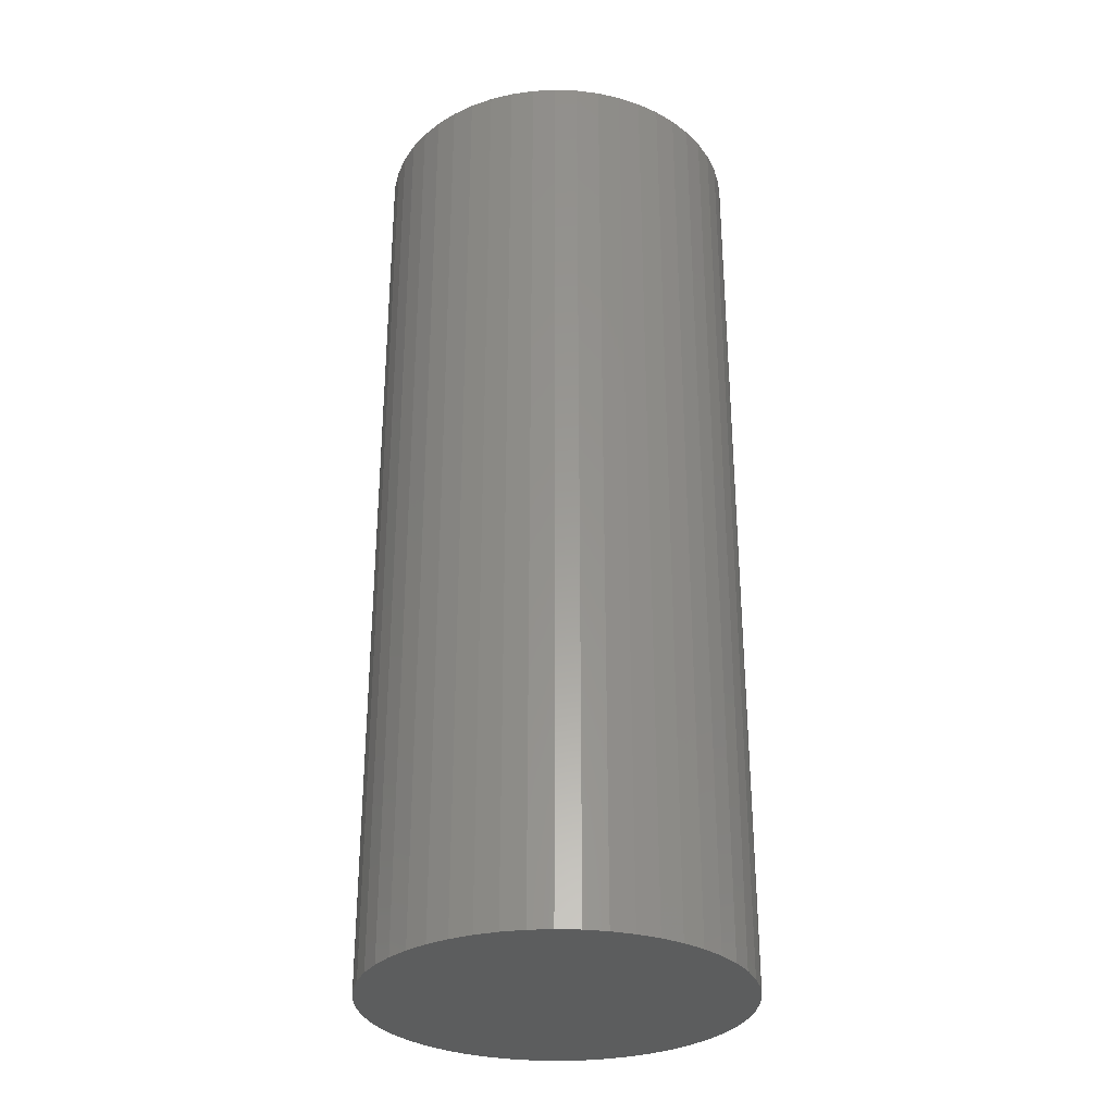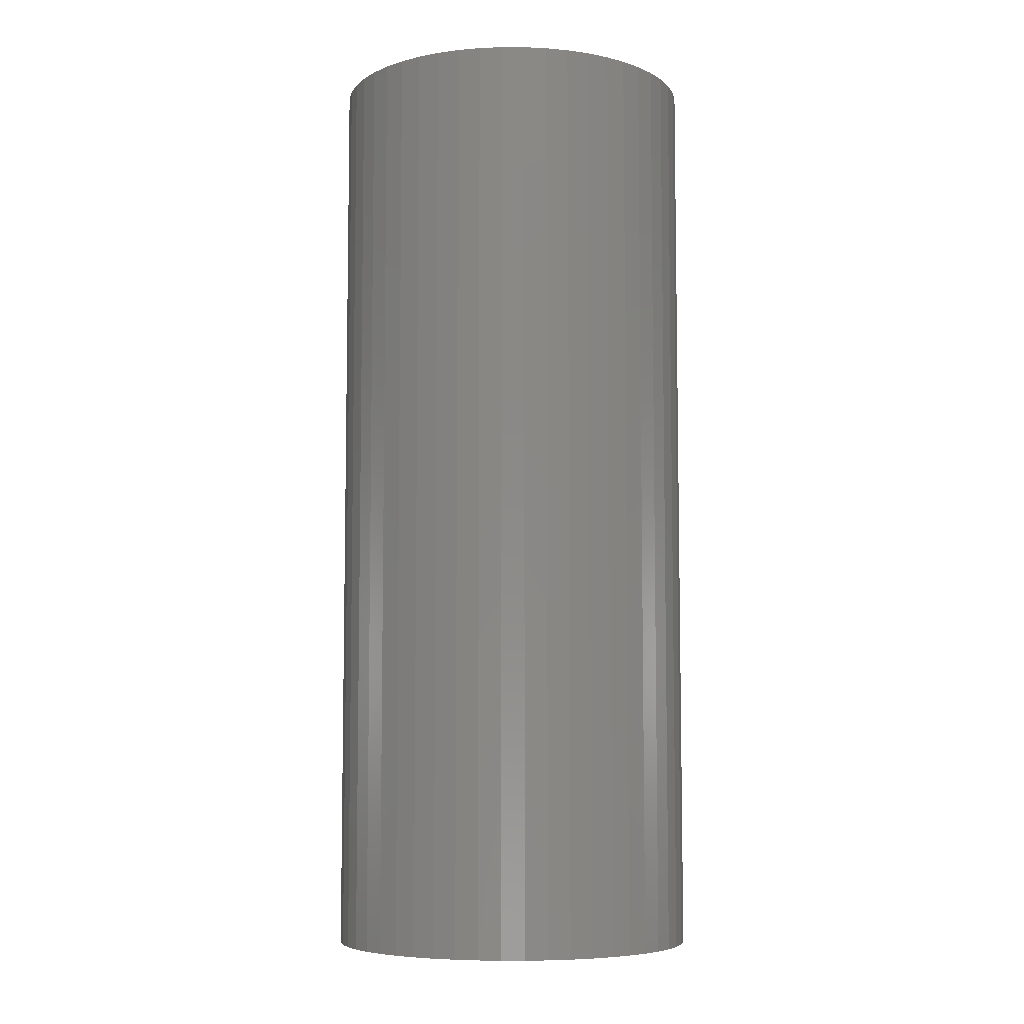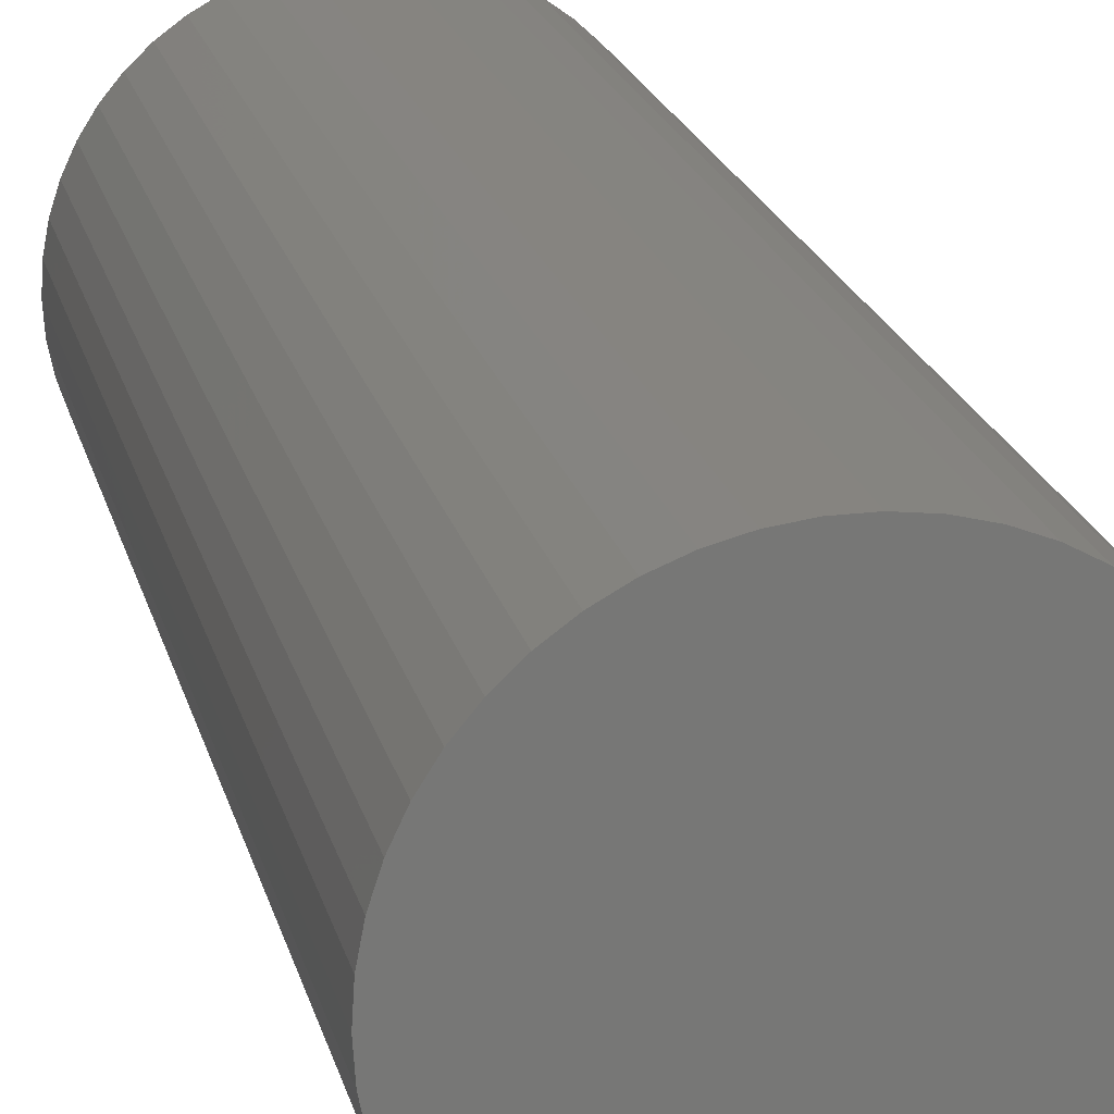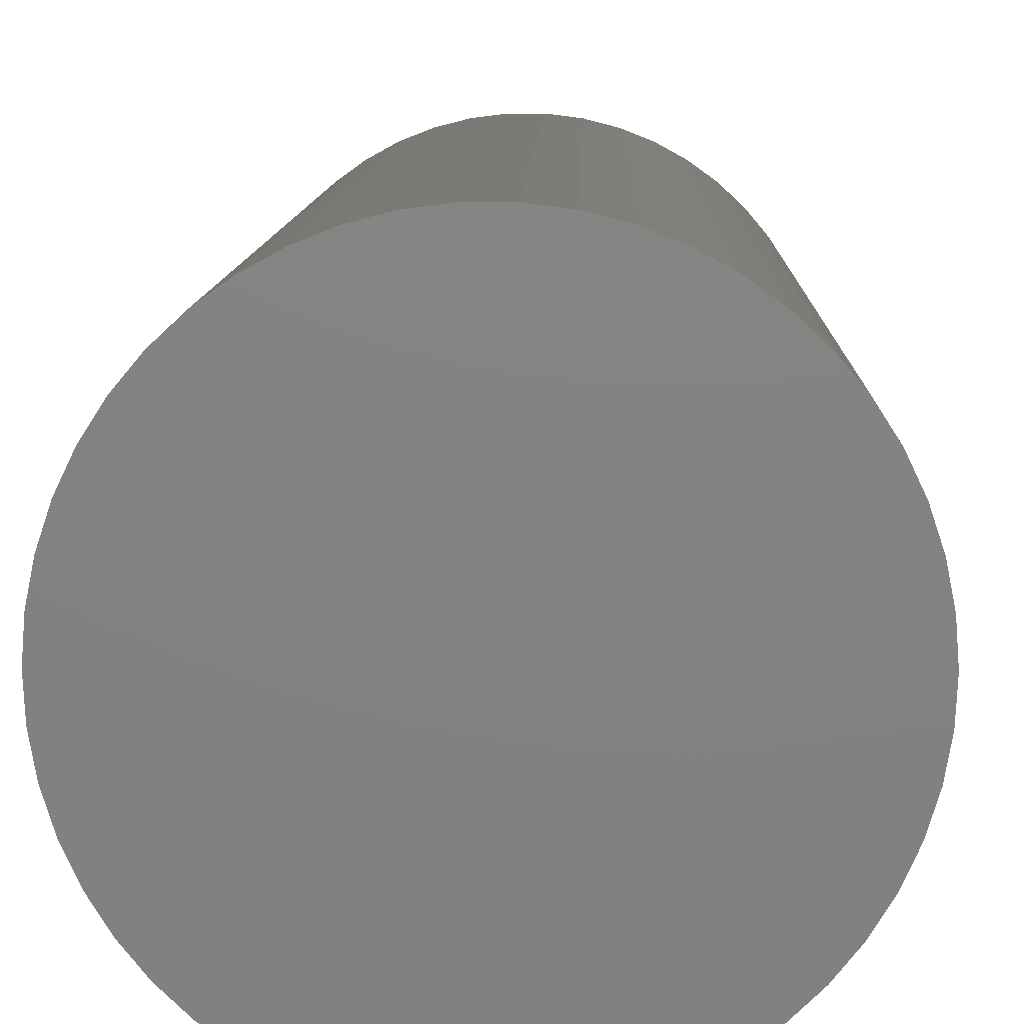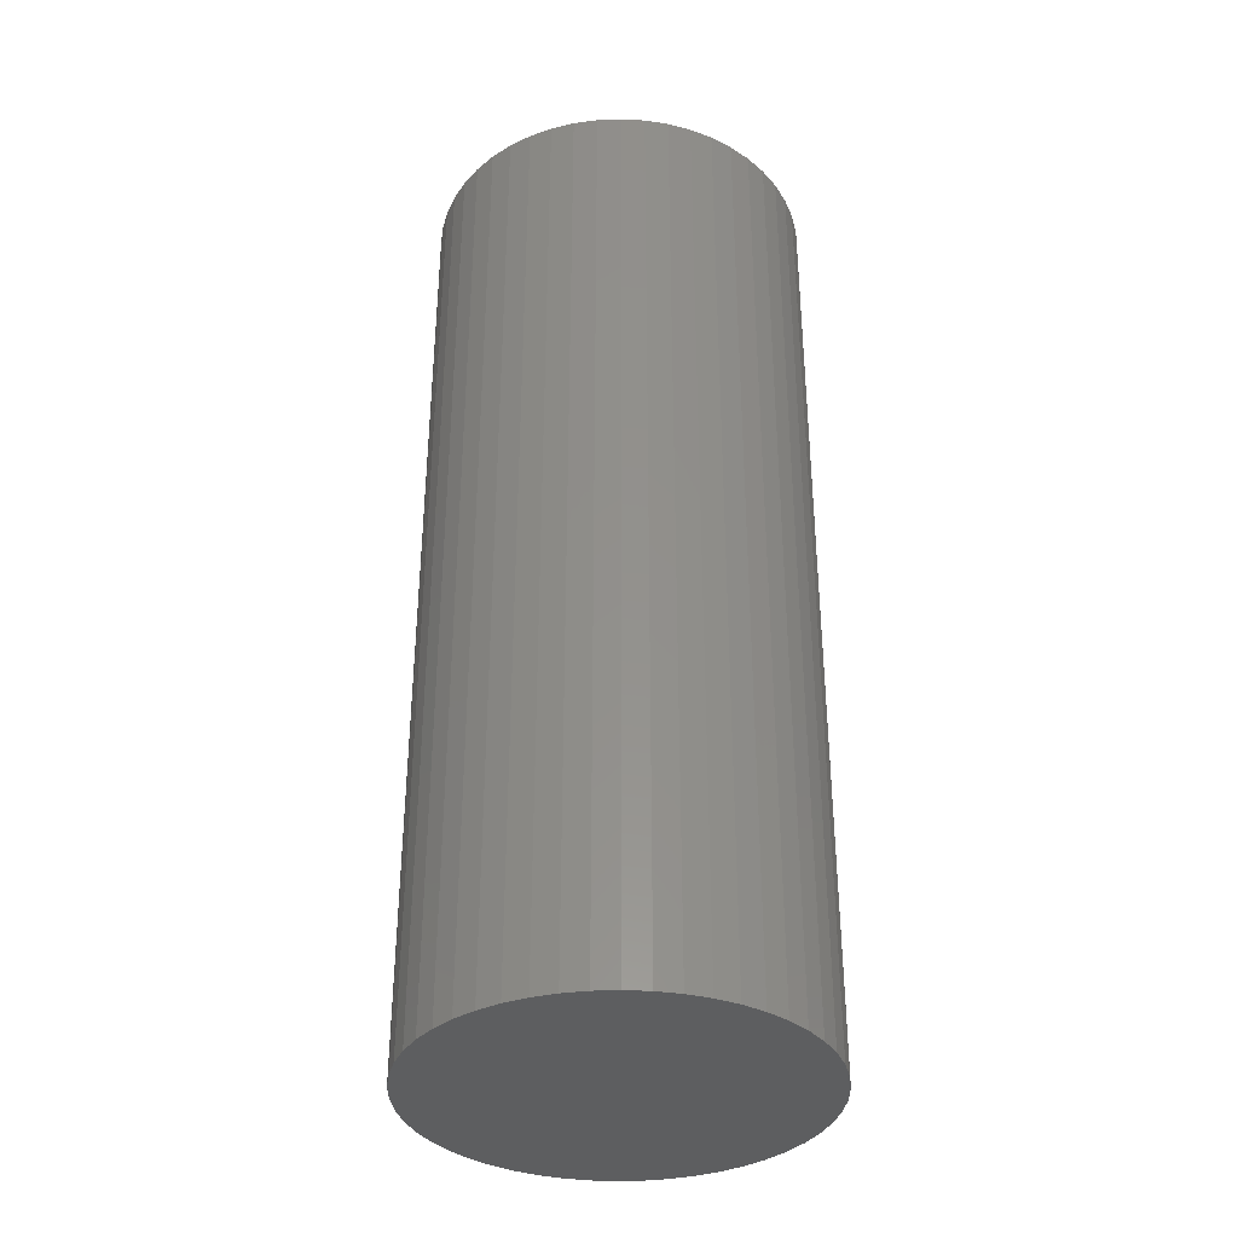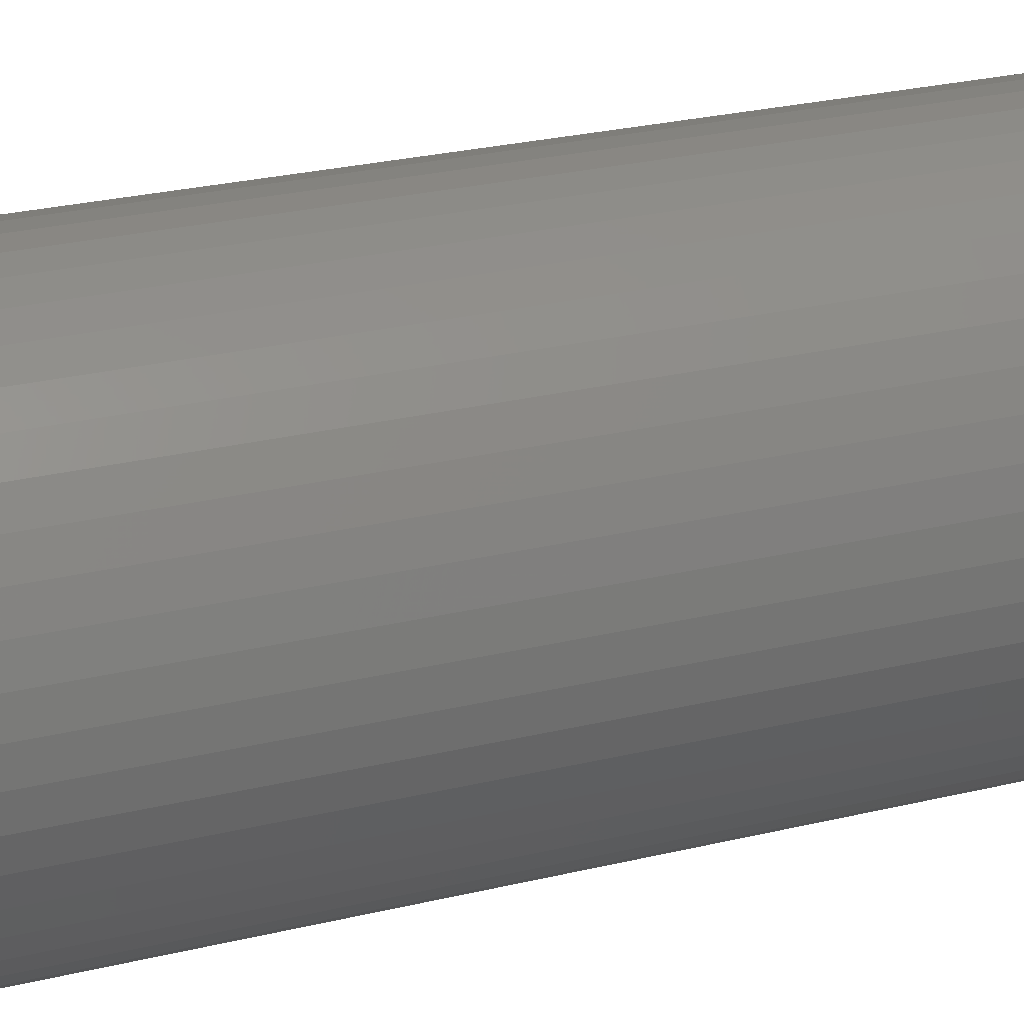
<metadata>
{"format":"stl","ext":"stl","renderer":"f3d","projection":"perspective","resolution":1024,"background":"white","views":[{"elev":-30.6,"azim":133.9,"up":"+Z"},{"elev":-6.7,"azim":158.1,"up":"+Z"},{"elev":20.3,"azim":-13.1,"up":"+Y"},{"elev":7.7,"azim":-178.9,"up":"+Y"},{"elev":-35.6,"azim":139.8,"up":"+Z"},{"elev":25.6,"azim":-111.5,"up":"+Y"}]}
</metadata>
<code>
# stl→obj: 100 verts, 196 faces
v 5.35 0 13.5
v 5.308 0.6705 -13.5
v 5.308 0.6705 13.5
v 5.35 0 -13.5
v -5.35 0 -13.5
v -5.308 0.6705 13.5
v -5.308 0.6705 -13.5
v -5.35 0 13.5
v 0.3359 5.339 -13.5
v -0.3359 5.339 13.5
v 0.3359 5.339 13.5
v -0.3359 5.339 -13.5
v 5.308 -0.6705 13.5
v 5.182 1.33 13.5
v 5.182 -1.33 13.5
v 4.974 1.969 13.5
v 4.974 -1.969 13.5
v 4.688 2.577 13.5
v 4.688 -2.577 13.5
v 4.328 3.145 13.5
v 4.328 -3.145 13.5
v 3.9 3.662 13.5
v 3.9 -3.662 13.5
v 3.41 4.122 13.5
v 3.41 -4.122 13.5
v 2.867 4.517 13.5
v 2.867 -4.517 13.5
v 2.278 4.841 13.5
v 2.278 -4.841 13.5
v 1.653 5.088 13.5
v 1.653 -5.088 13.5
v 1.002 5.255 13.5
v 1.002 -5.255 13.5
v 0.3359 -5.339 13.5
v -0.3359 -5.339 13.5
v -1.002 5.255 13.5
v -1.002 -5.255 13.5
v -1.653 5.088 13.5
v -1.653 -5.088 13.5
v -2.278 4.841 13.5
v -2.278 -4.841 13.5
v -2.867 4.517 13.5
v -2.867 -4.517 13.5
v -3.41 4.122 13.5
v -3.41 -4.122 13.5
v -3.9 3.662 13.5
v -3.9 -3.662 13.5
v -4.328 3.145 13.5
v -4.328 -3.145 13.5
v -4.688 2.577 13.5
v -4.688 -2.577 13.5
v -4.974 1.969 13.5
v -4.974 -1.969 13.5
v -5.182 1.33 13.5
v -5.182 -1.33 13.5
v -5.308 -0.6705 13.5
v 3.9 3.662 -13.5
v 3.41 4.122 -13.5
v 5.308 -0.6705 -13.5
v 5.182 -1.33 -13.5
v 5.182 1.33 -13.5
v 4.974 -1.969 -13.5
v 4.974 1.969 -13.5
v 4.688 -2.577 -13.5
v 4.688 2.577 -13.5
v 4.328 -3.145 -13.5
v 4.328 3.145 -13.5
v 3.9 -3.662 -13.5
v 3.41 -4.122 -13.5
v 2.867 -4.517 -13.5
v 2.867 4.517 -13.5
v 2.278 -4.841 -13.5
v 2.278 4.841 -13.5
v 1.653 -5.088 -13.5
v 1.653 5.088 -13.5
v 1.002 -5.255 -13.5
v 1.002 5.255 -13.5
v 0.3359 -5.339 -13.5
v -0.3359 -5.339 -13.5
v -1.002 -5.255 -13.5
v -1.002 5.255 -13.5
v -1.653 -5.088 -13.5
v -1.653 5.088 -13.5
v -2.278 -4.841 -13.5
v -2.278 4.841 -13.5
v -2.867 -4.517 -13.5
v -2.867 4.517 -13.5
v -3.41 -4.122 -13.5
v -3.41 4.122 -13.5
v -3.9 -3.662 -13.5
v -3.9 3.662 -13.5
v -4.328 -3.145 -13.5
v -4.328 3.145 -13.5
v -4.688 -2.577 -13.5
v -4.688 2.577 -13.5
v -4.974 -1.969 -13.5
v -4.974 1.969 -13.5
v -5.182 -1.33 -13.5
v -5.182 1.33 -13.5
v -5.308 -0.6705 -13.5
f 1 2 3
f 2 1 4
f 5 6 7
f 6 5 8
f 9 10 11
f 10 9 12
f 3 13 1
f 14 13 3
f 14 15 13
f 16 15 14
f 16 17 15
f 18 17 16
f 18 19 17
f 20 19 18
f 20 21 19
f 22 21 20
f 22 23 21
f 24 23 22
f 24 25 23
f 26 25 24
f 26 27 25
f 28 27 26
f 28 29 27
f 30 29 28
f 30 31 29
f 32 31 30
f 32 33 31
f 11 33 32
f 11 34 33
f 10 34 11
f 10 35 34
f 36 35 10
f 36 37 35
f 38 37 36
f 38 39 37
f 40 39 38
f 40 41 39
f 42 41 40
f 42 43 41
f 44 43 42
f 44 45 43
f 46 45 44
f 46 47 45
f 48 47 46
f 48 49 47
f 50 49 48
f 50 51 49
f 52 51 50
f 52 53 51
f 54 53 52
f 54 55 53
f 6 55 54
f 6 56 55
f 56 6 8
f 57 24 22
f 24 57 58
f 59 2 4
f 60 2 59
f 60 61 2
f 62 61 60
f 62 63 61
f 64 63 62
f 64 65 63
f 66 65 64
f 66 67 65
f 68 67 66
f 68 57 67
f 69 57 68
f 69 58 57
f 70 58 69
f 70 71 58
f 72 71 70
f 72 73 71
f 74 73 72
f 74 75 73
f 76 75 74
f 76 77 75
f 78 77 76
f 78 9 77
f 79 9 78
f 79 12 9
f 80 12 79
f 80 81 12
f 82 81 80
f 82 83 81
f 84 83 82
f 84 85 83
f 86 85 84
f 86 87 85
f 88 87 86
f 88 89 87
f 90 89 88
f 90 91 89
f 92 91 90
f 92 93 91
f 94 93 92
f 94 95 93
f 96 95 94
f 96 97 95
f 98 97 96
f 98 99 97
f 100 99 98
f 100 7 99
f 7 100 5
f 89 46 44
f 46 89 91
f 83 40 38
f 40 83 85
f 16 65 18
f 65 16 63
f 75 32 30
f 32 75 77
f 71 28 26
f 28 71 73
f 97 50 95
f 50 97 52
f 93 46 91
f 46 93 48
f 12 36 10
f 36 12 81
f 15 59 13
f 59 15 60
f 14 63 16
f 63 14 61
f 3 61 14
f 61 3 2
f 18 67 20
f 67 18 65
f 73 30 28
f 30 73 75
f 58 26 24
f 26 58 71
f 99 52 97
f 52 99 54
f 85 42 40
f 42 85 87
f 13 4 1
f 4 13 59
f 90 45 47
f 45 90 88
f 94 53 96
f 53 94 51
f 100 8 5
f 8 100 56
f 79 34 35
f 34 79 78
f 72 27 29
f 27 72 70
f 19 62 17
f 62 19 64
f 23 66 21
f 66 23 68
f 20 57 22
f 57 20 67
f 77 11 32
f 11 77 9
f 95 48 93
f 48 95 50
f 7 54 99
f 54 7 6
f 87 44 42
f 44 87 89
f 81 38 36
f 38 81 83
f 84 39 41
f 39 84 82
f 96 55 98
f 55 96 53
f 69 23 25
f 23 69 68
f 74 29 31
f 29 74 72
f 76 31 33
f 31 76 74
f 78 33 34
f 33 78 76
f 21 64 19
f 64 21 66
f 17 60 15
f 60 17 62
f 80 35 37
f 35 80 79
f 90 49 92
f 49 90 47
f 98 56 100
f 56 98 55
f 70 25 27
f 25 70 69
f 88 43 45
f 43 88 86
f 82 37 39
f 37 82 80
f 92 51 94
f 51 92 49
f 86 41 43
f 41 86 84

</code>
